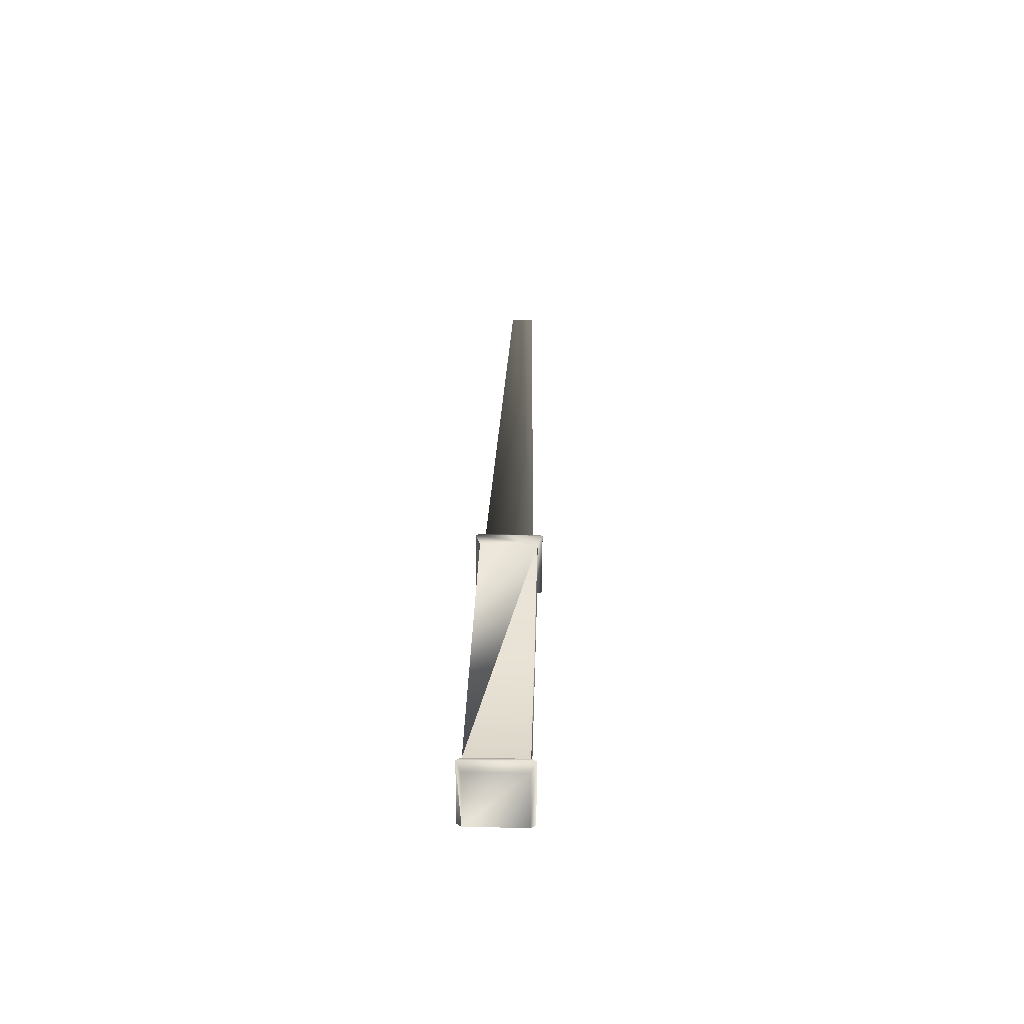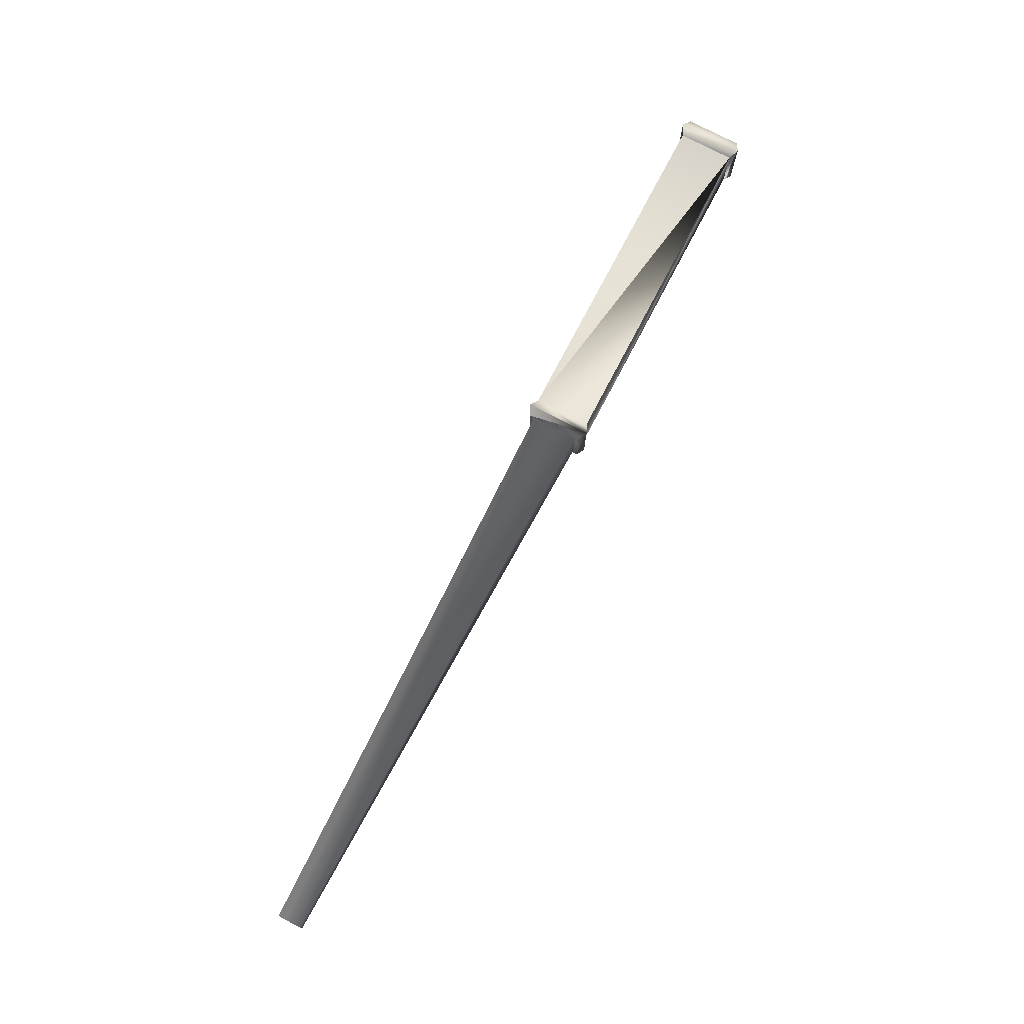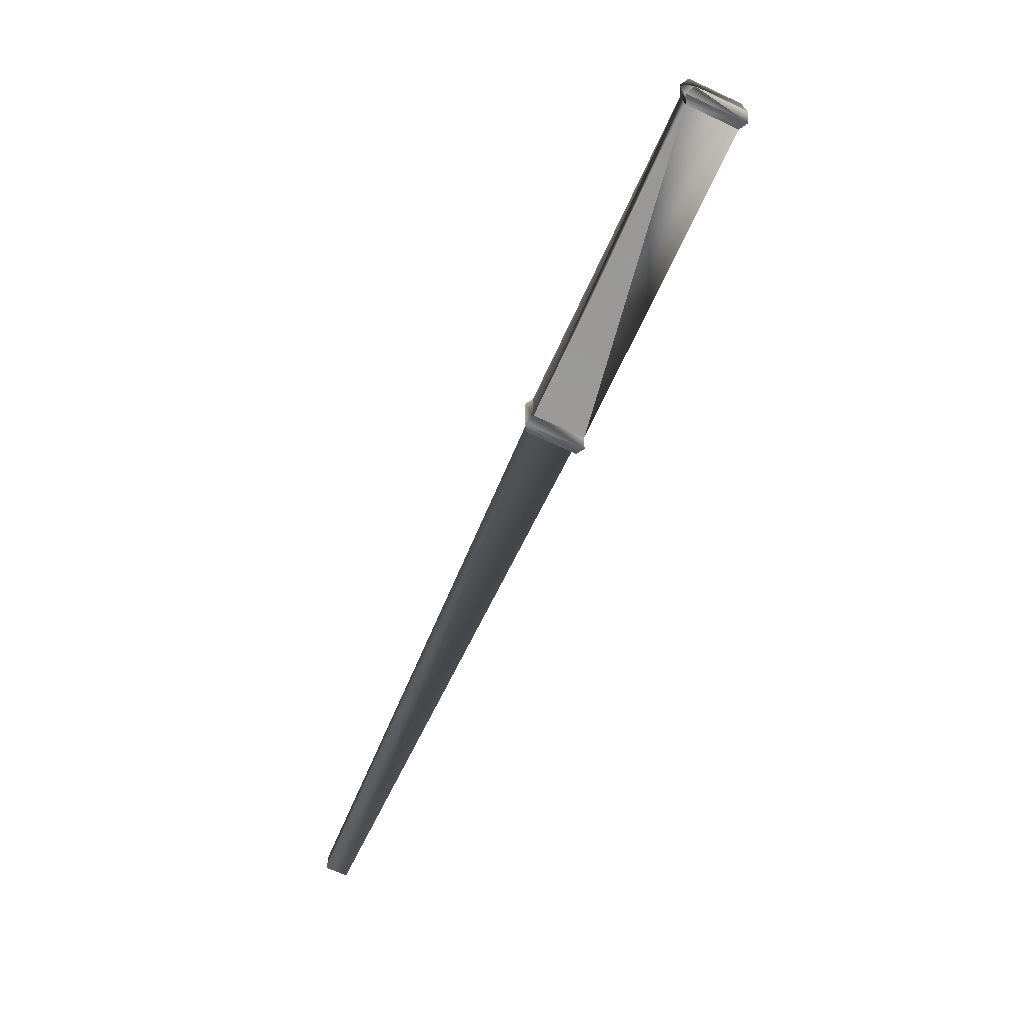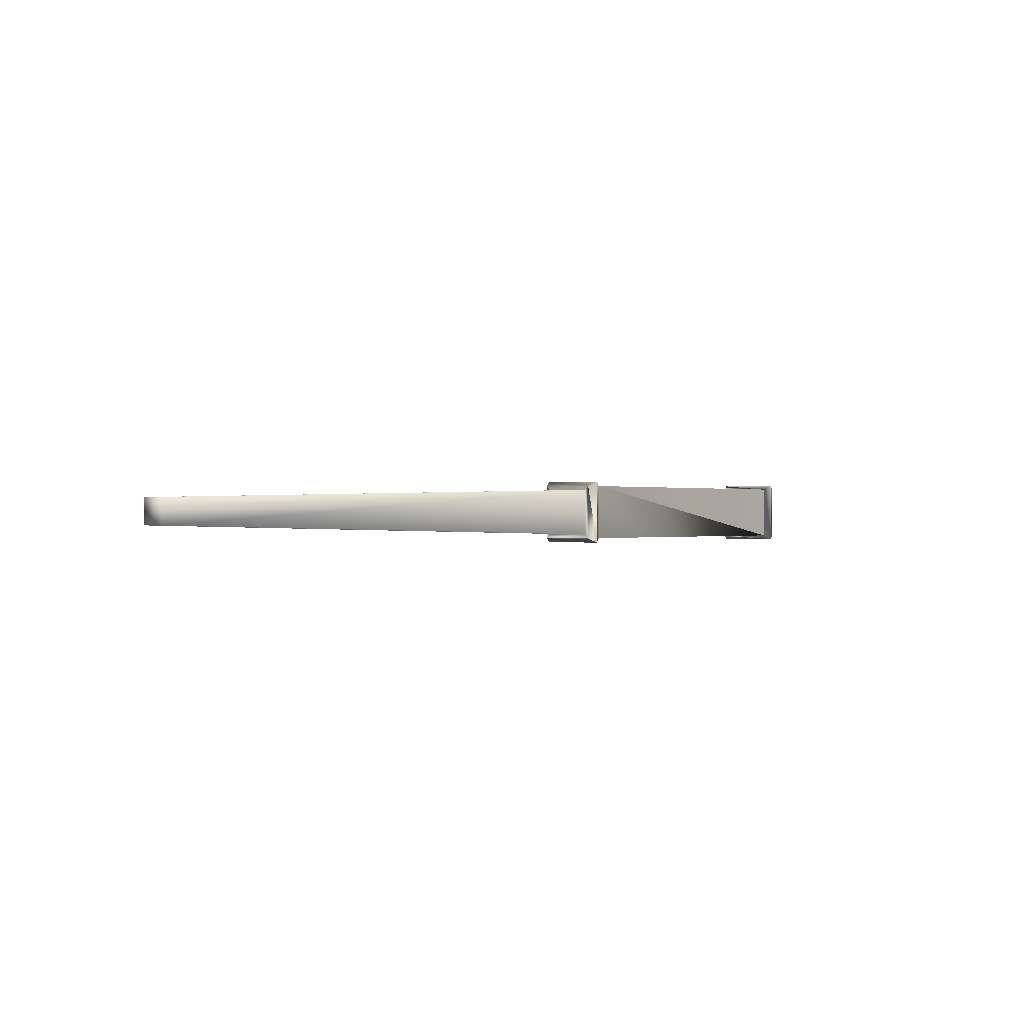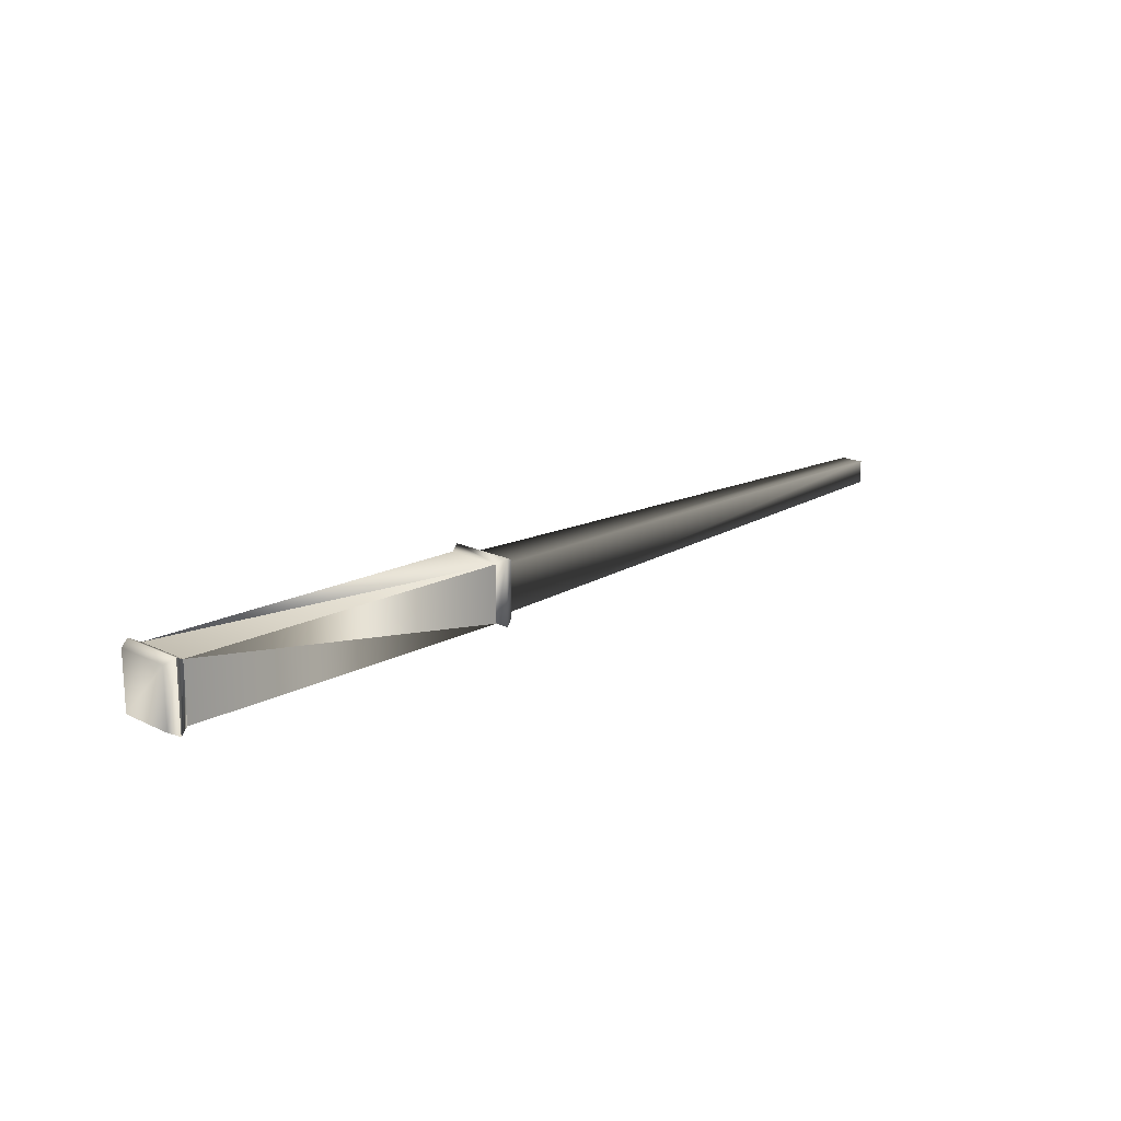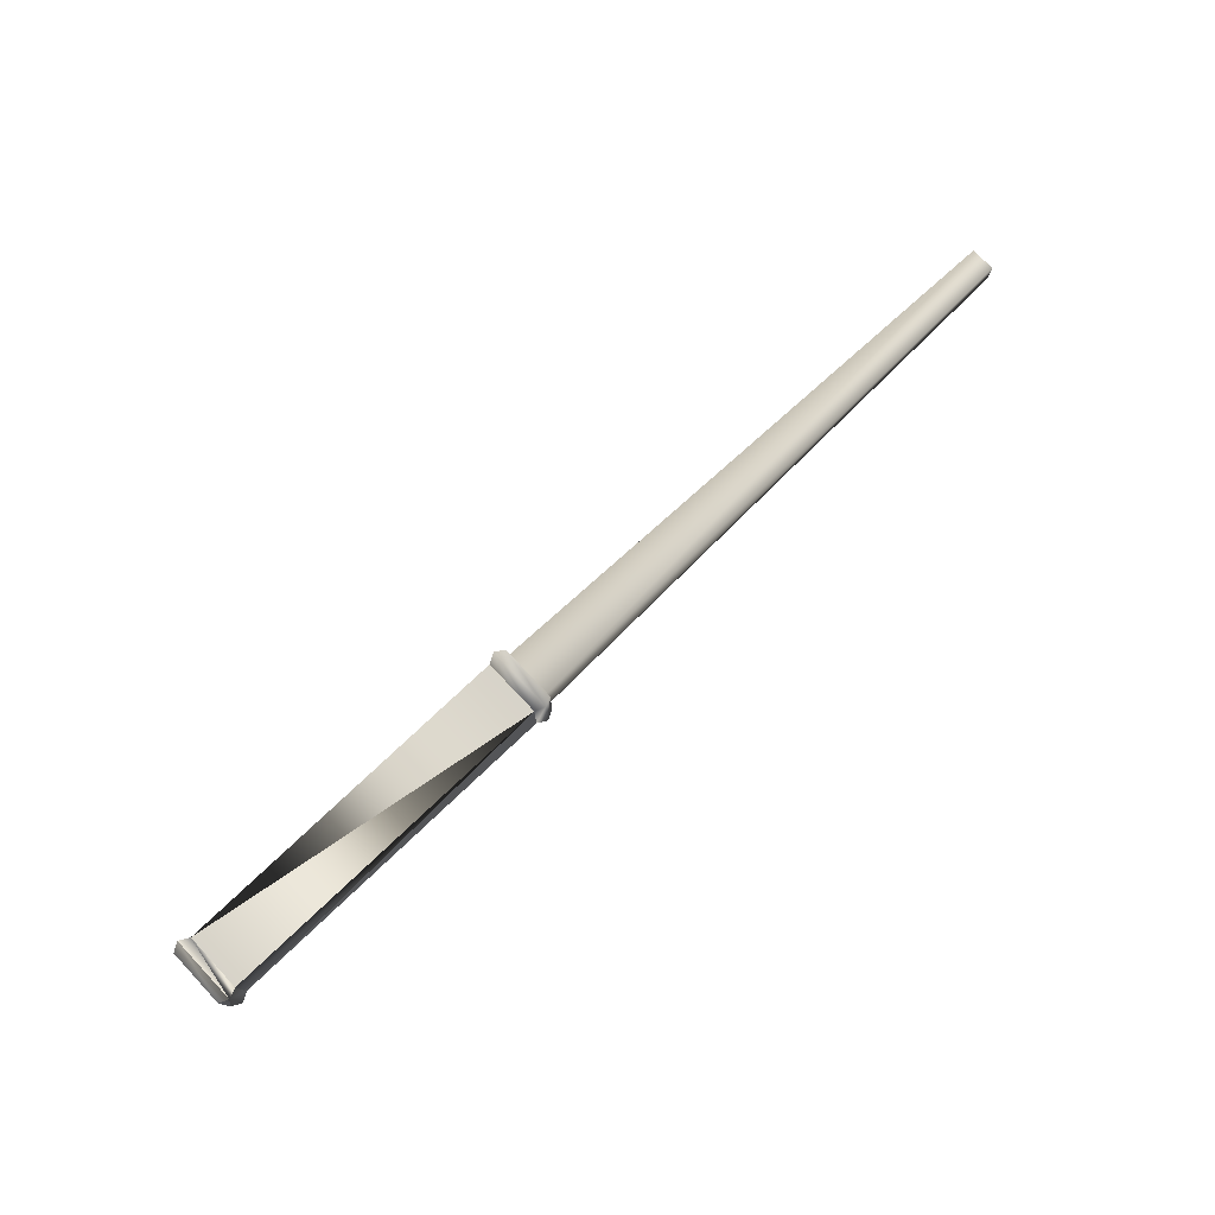
<metadata>
{"format":"obj","ext":"obj","renderer":"f3d","projection":"perspective","resolution":1024,"background":"white","views":[{"elev":29.8,"azim":91.6,"up":"+Z"},{"elev":76.4,"azim":-62.3,"up":"+Z"},{"elev":-69.4,"azim":65.2,"up":"+Z"},{"elev":-0.1,"azim":-50.3,"up":"+Y"},{"elev":17.5,"azim":134.0,"up":"+Z"},{"elev":76.5,"azim":136.6,"up":"+Y"}]}
</metadata>
<code>
v  -200 12.64 12.64
v  -500 6.319 6.319
v  -500 -6.319 6.319
v  -200 -12.64 12.64
v  -200 -15 15
v  -200 15 15
v  -500 6.319 -6.319
v  -200 12.64 -12.64
v  -200 -12.64 -12.64
v  -500 -6.319 -6.319
v  -200 15 -15
v  -200 -15 -15
v  -195 17.5 -17.5
v  -195 17.5 17.5
v  -195 -17.5 17.5
v  -195 -17.5 -17.5
v  -190 15 15
v  -190 -15 15
v  -190 15 -15
v  -190 -15 -15
v  0 -15 -15
v  0 15 -15
v  0 15 15
v  0 -15 15
v  -5 17.5 17.5
v  -5 -17.5 17.5
v  -5 17.5 -17.5
v  -5 -17.5 -17.5
v  -10 15 15
v  -10 -15 15
v  -10 15 -15
v  -10 -15 -15
g Cube
f 1 2 3 4
f 1 4 5 6
f 7 8 9 10
f 2 7 10 3
f 8 7 2 1
f 4 3 10 9
f 11 6 1
f 1 8 11
f 9 8 11 12
f 4 9 12 5
f 6 11 13 14
f 6 5 15
f 15 14 6
f 12 5 15
f 15 16 12
f 11 12 16
f 16 13 11
f 17 18 15 14
f 19 17 14 13
f 13 16 20 19
f 15 16 20
f 20 18 15
f 21 22 23 24
f 24 23 25 26
f 22 27 25 23
f 21 22 27
f 27 28 21
f 26 28 21
f 21 24 26
f 26 25 29 30
f 27 25 29
f 29 31 27
f 32 31 27
f 27 28 32
f 26 28 32
f 32 30 26
f 17 29 30
f 30 18 17
f 19 17 29
f 29 31 19
f 32 20 19
f 19 31 32
f 20 32 30
f 30 18 20

</code>
